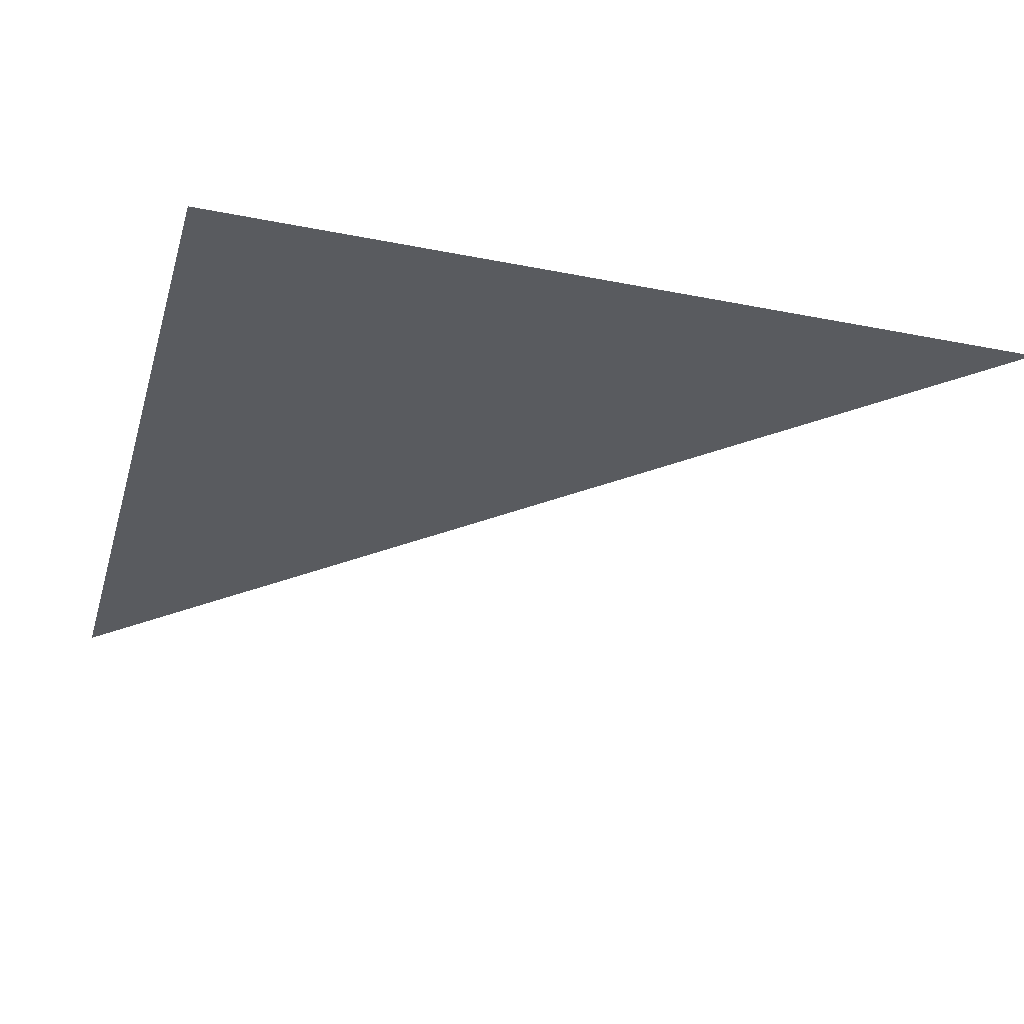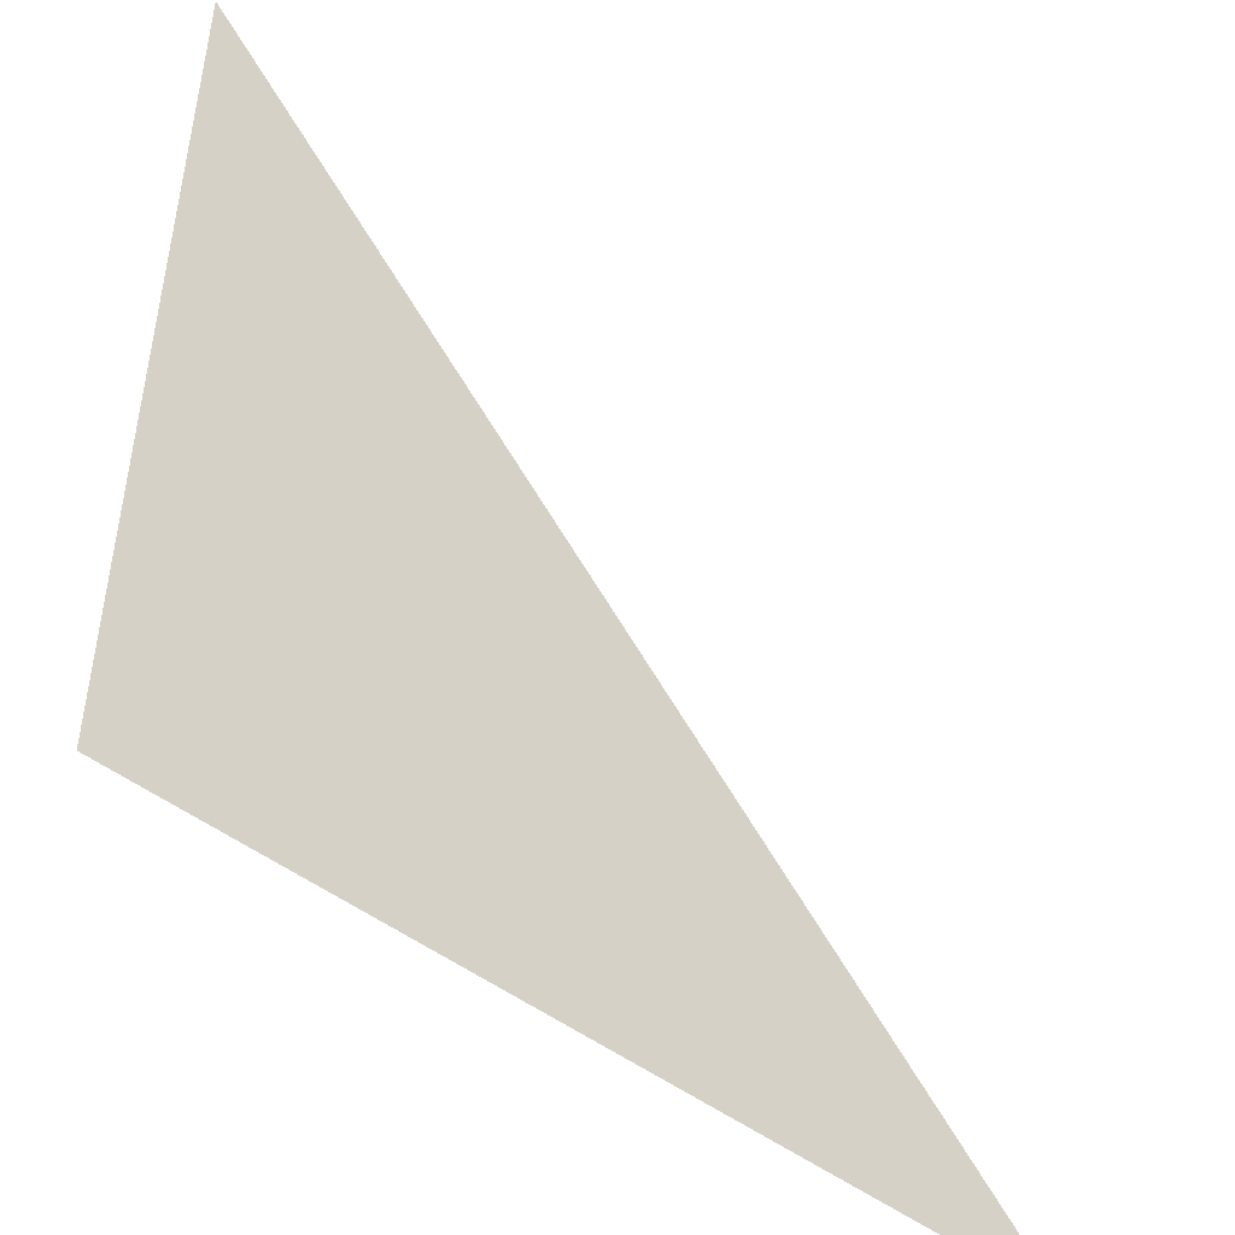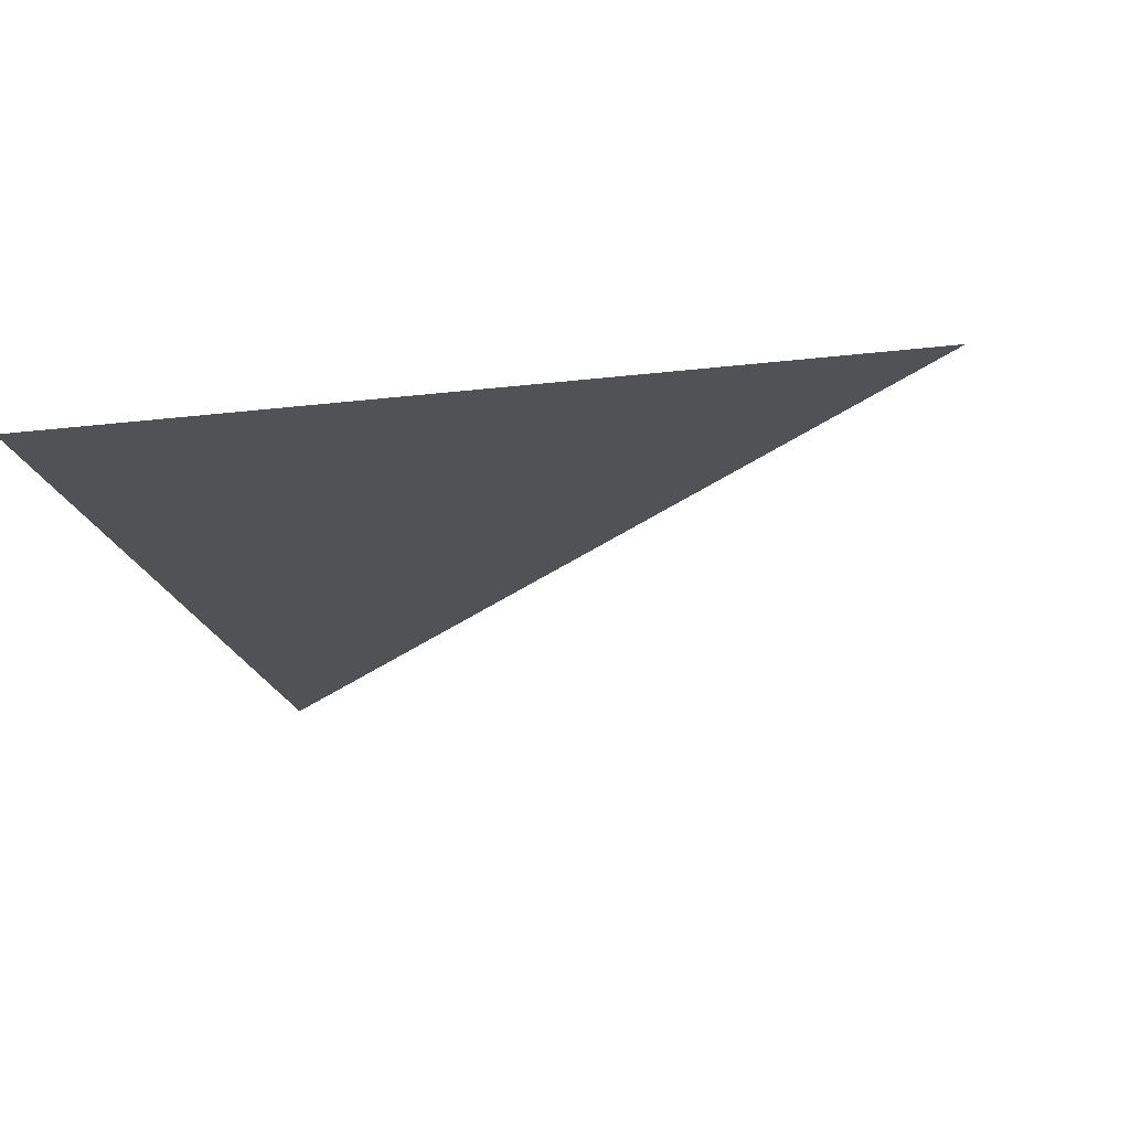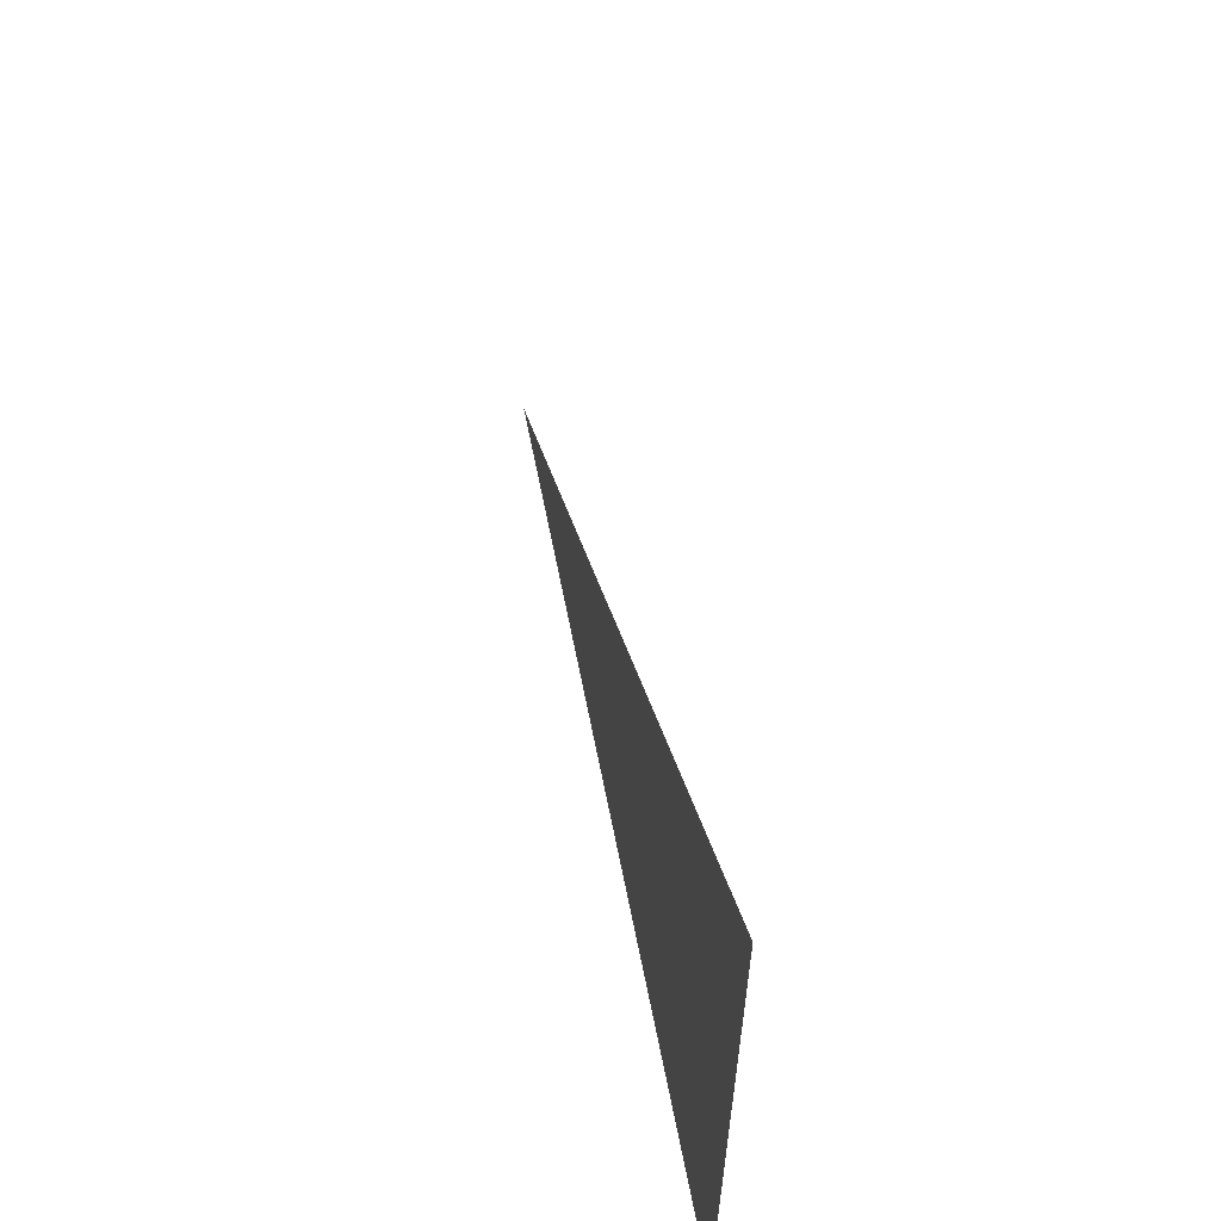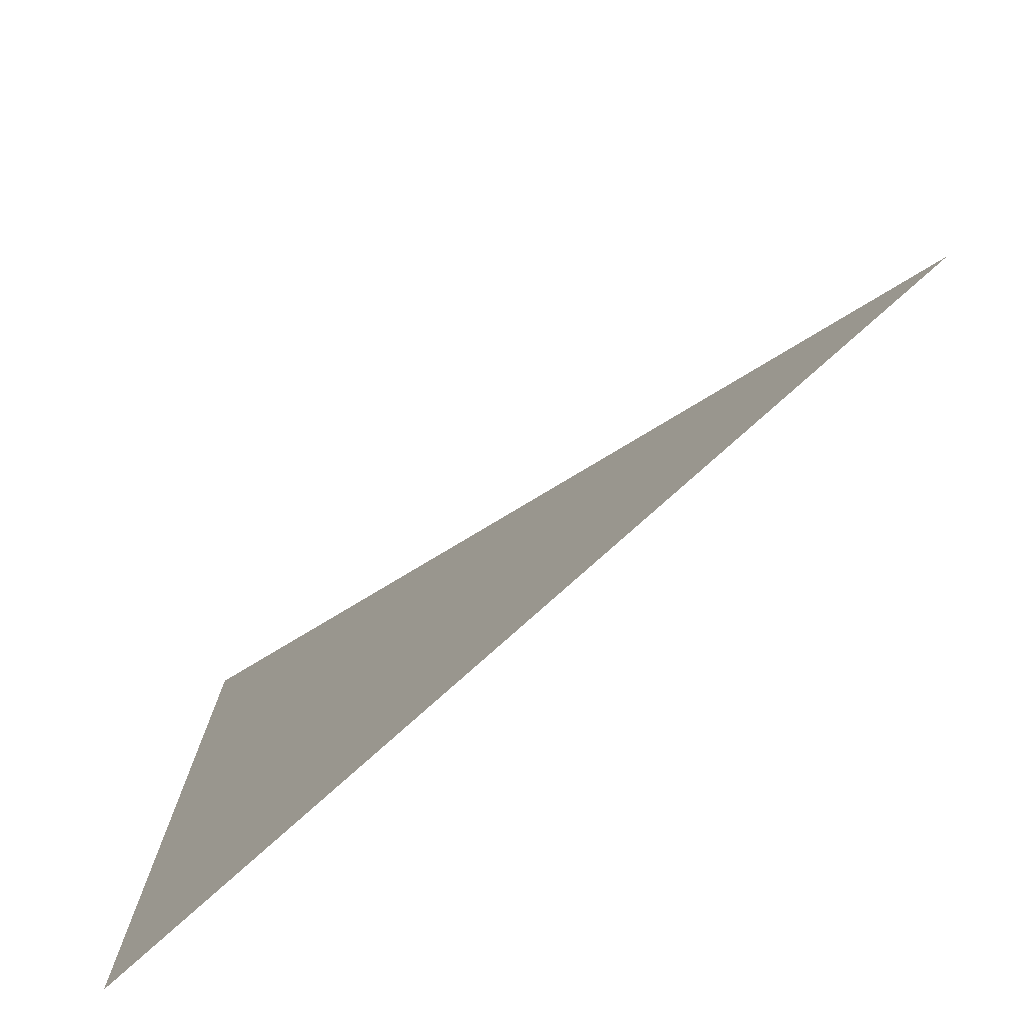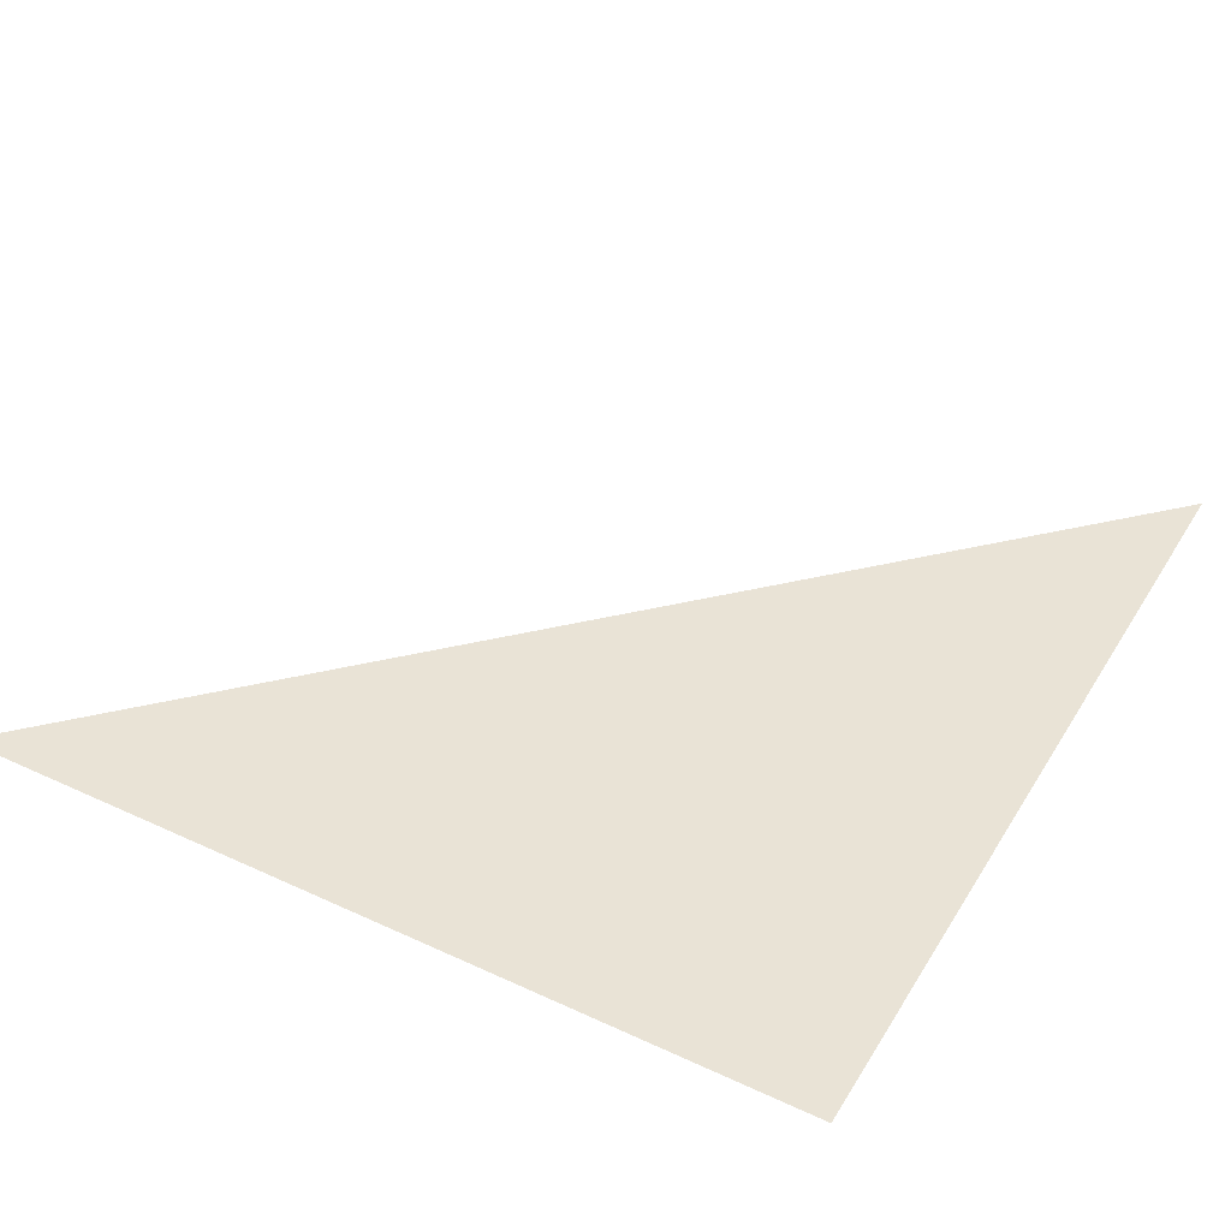
<metadata>
{"format":"obj","ext":"obj","renderer":"f3d","projection":"perspective","resolution":1024,"background":"white","views":[{"elev":-32.1,"azim":74.4,"up":"+Z"},{"elev":-47.8,"azim":139.0,"up":"+Y"},{"elev":-20.8,"azim":102.2,"up":"+Z"},{"elev":64.4,"azim":78.8,"up":"+Y"},{"elev":-77.5,"azim":-138.0,"up":"+Y"},{"elev":42.1,"azim":29.1,"up":"+Z"}]}
</metadata>
<code>
o triangle
v -1 -1 0
v 1 -1 0
v 1 1 0
f 1 2 3

</code>
